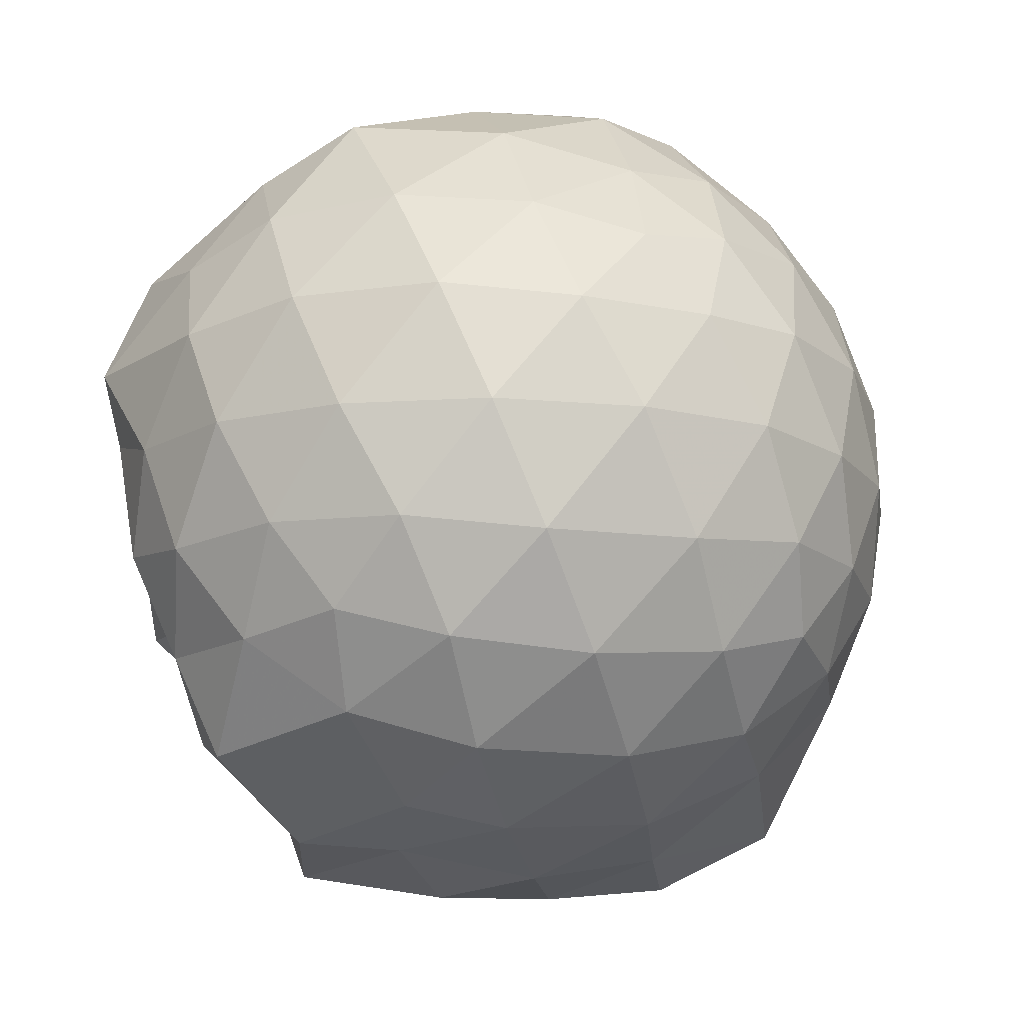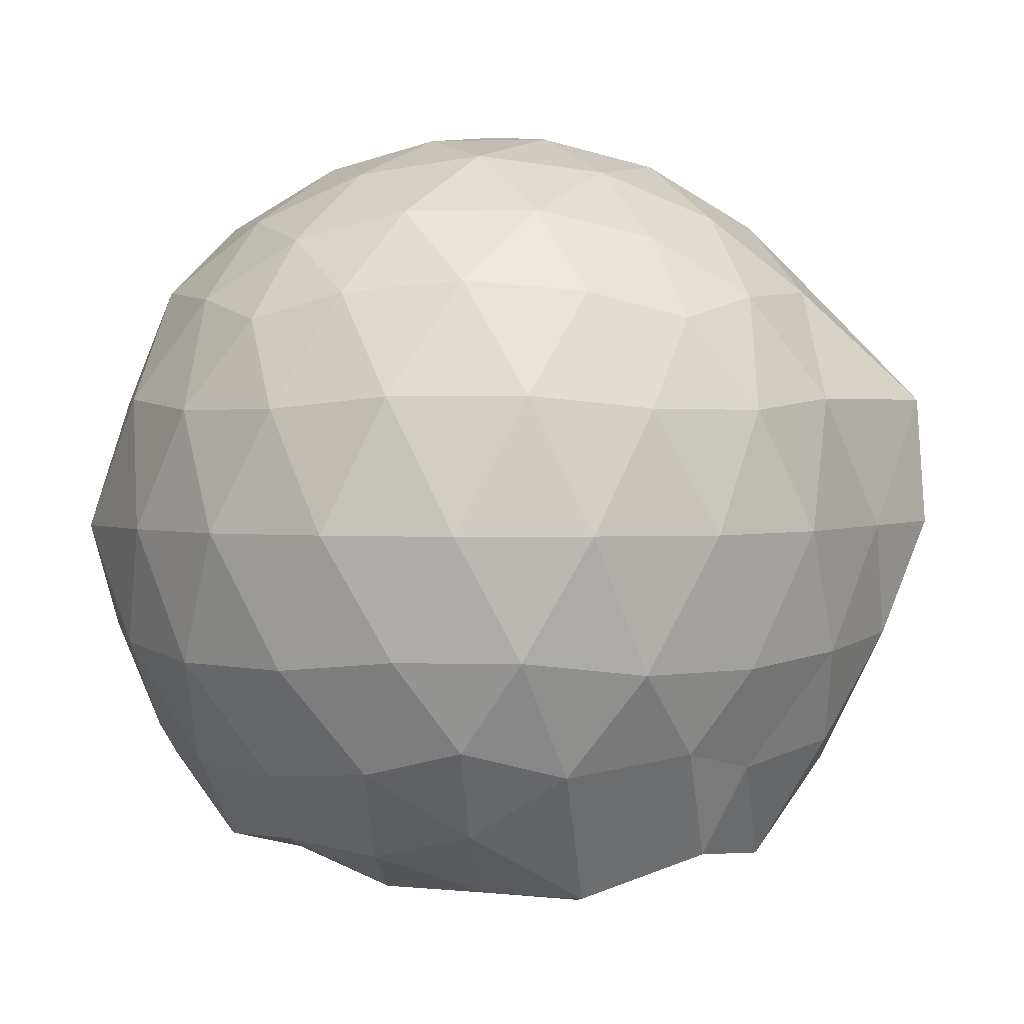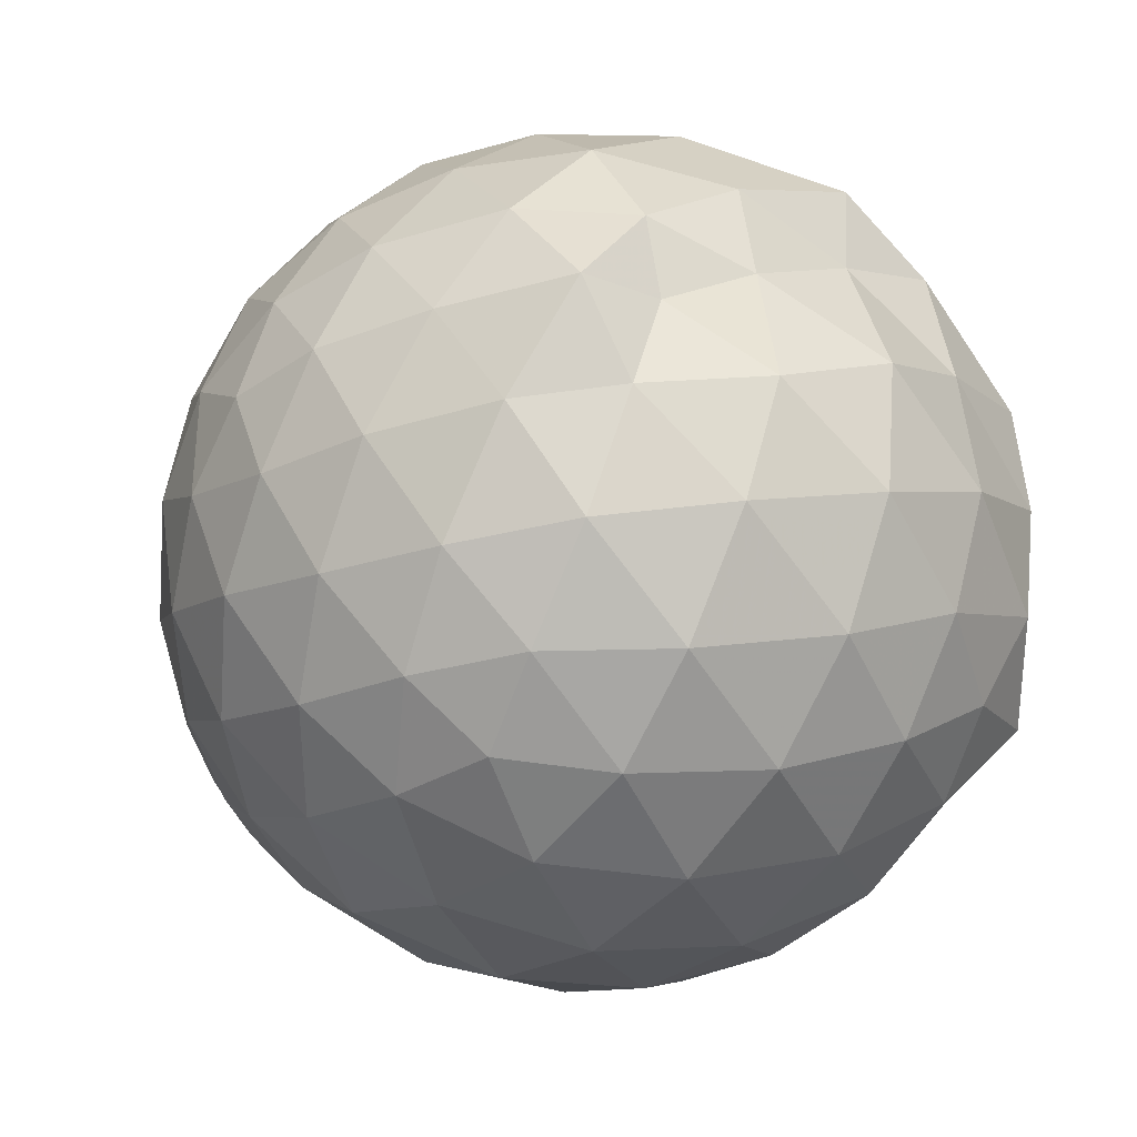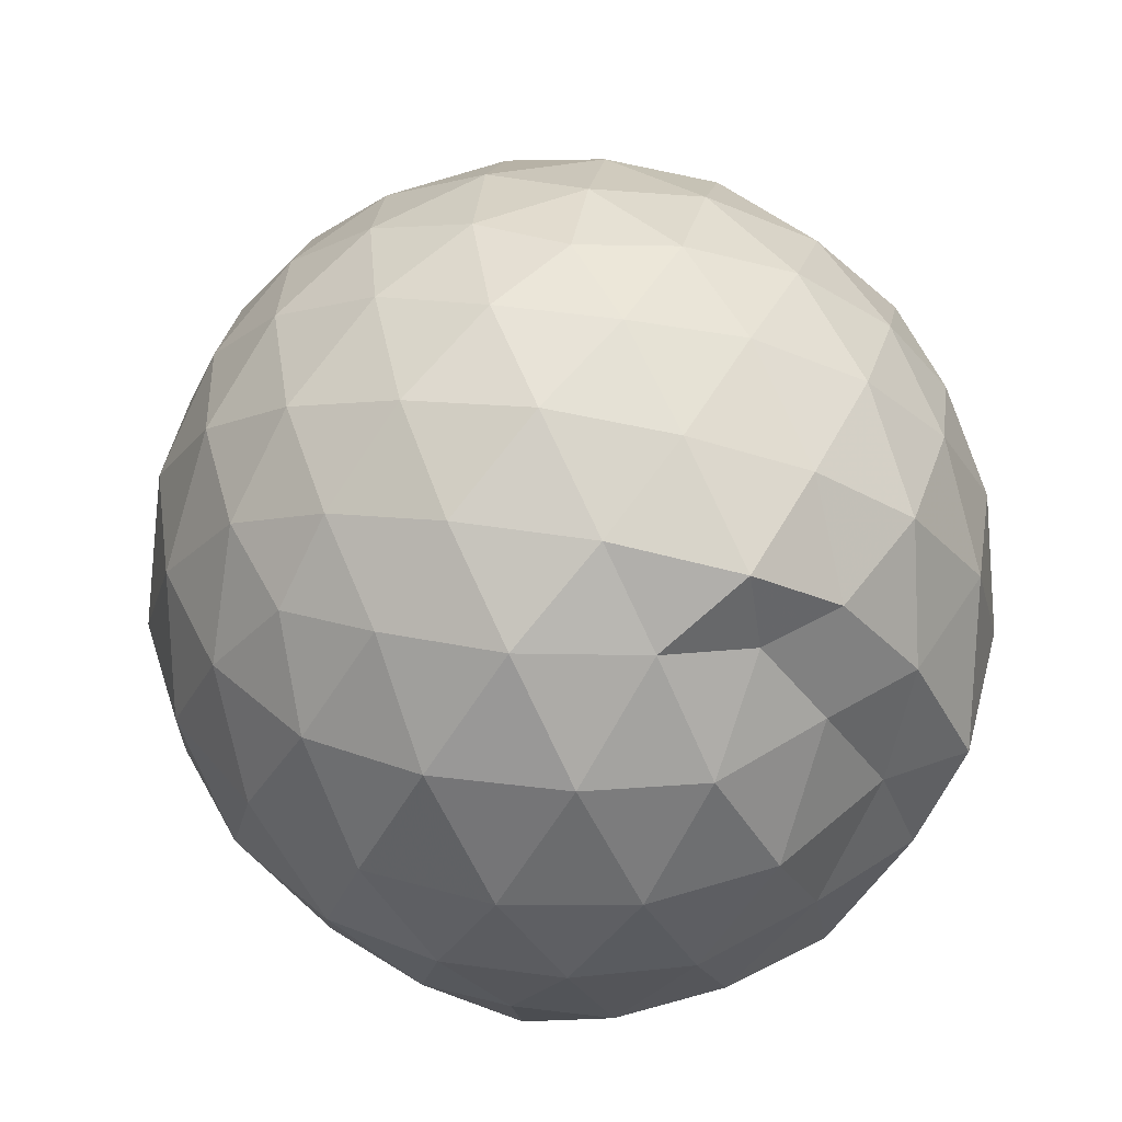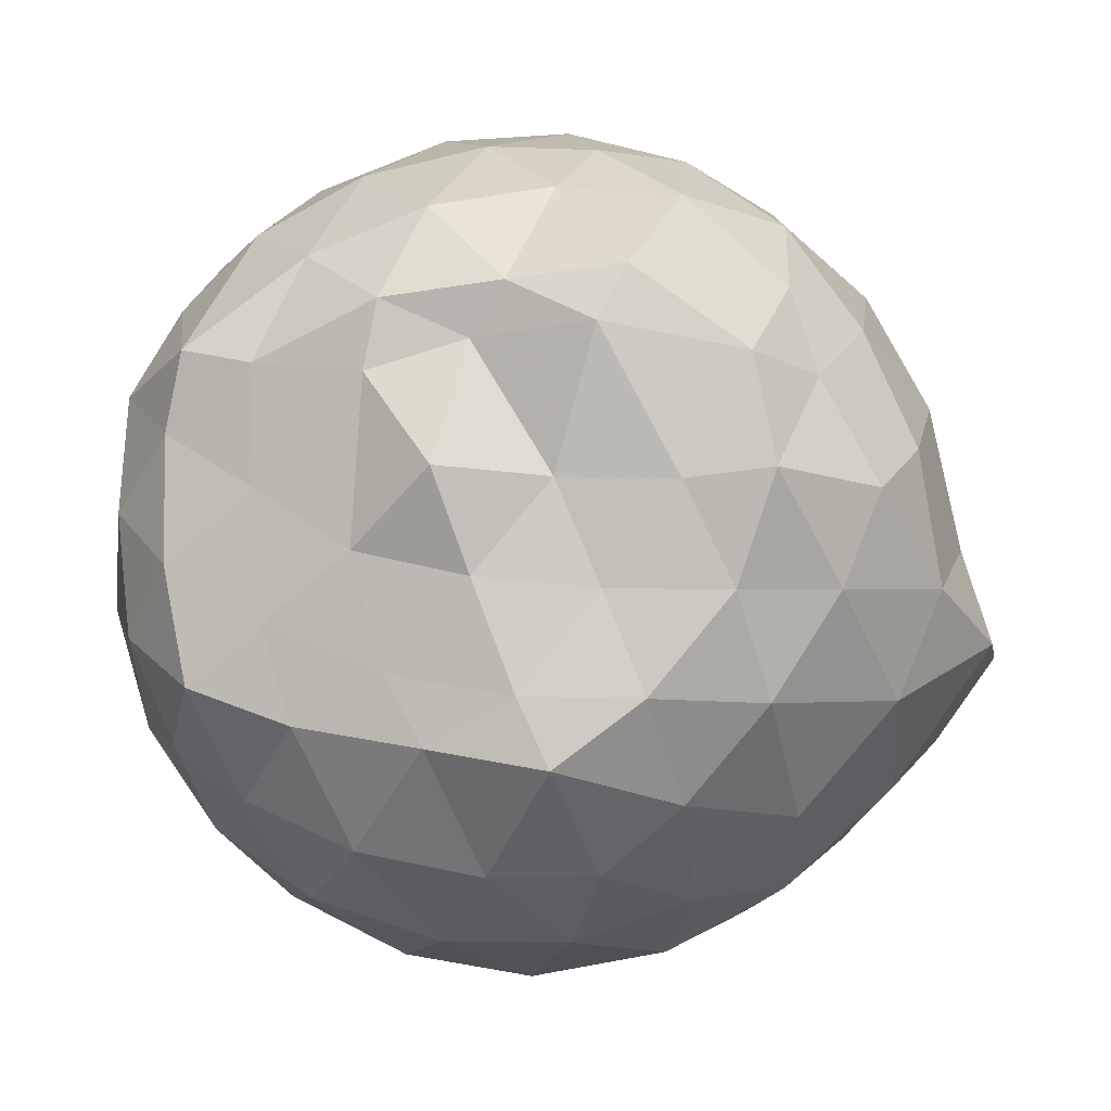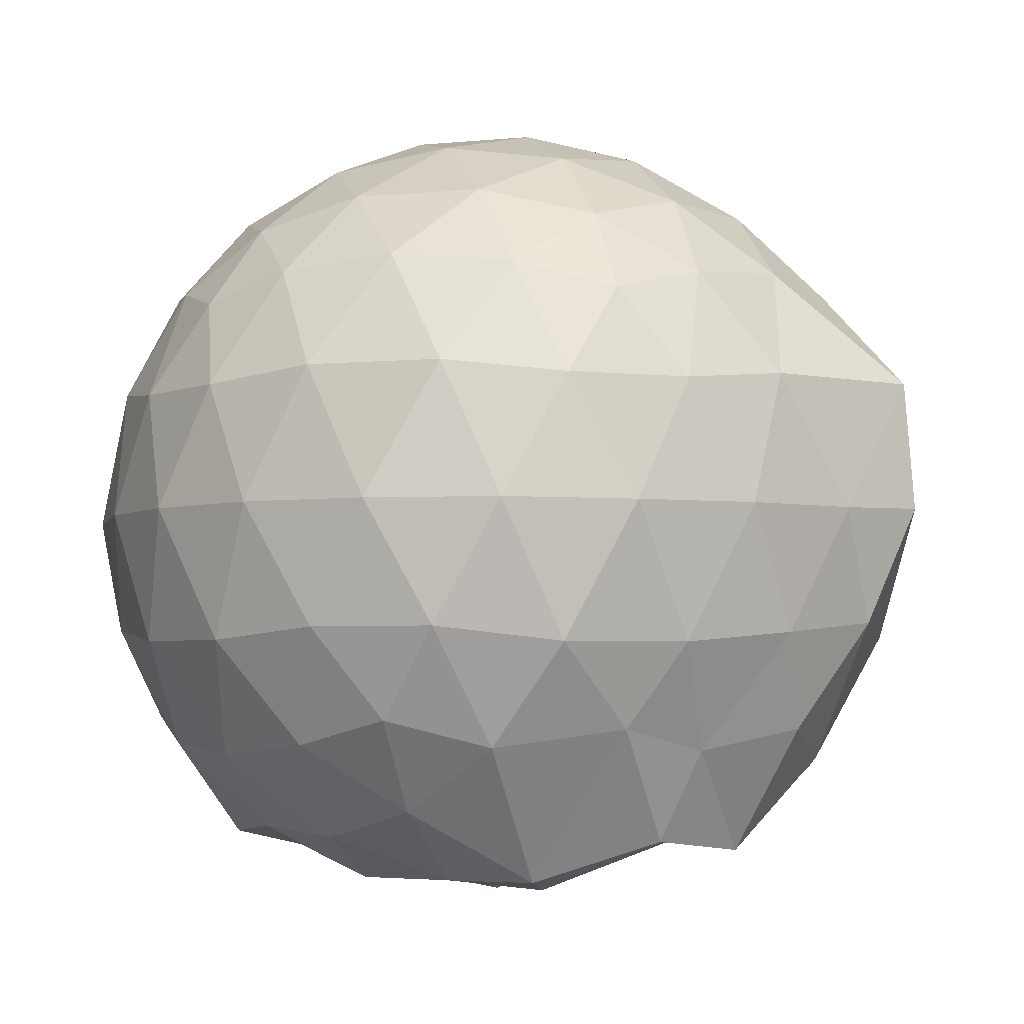
<metadata>
{"format":"obj","ext":"obj","renderer":"f3d","projection":"perspective","resolution":1024,"background":"white","views":[{"elev":77.3,"azim":-113.0,"up":"+Y"},{"elev":1.7,"azim":-157.1,"up":"+Z"},{"elev":-33.5,"azim":49.8,"up":"+Y"},{"elev":43.9,"azim":63.5,"up":"+Z"},{"elev":-11.2,"azim":-167.1,"up":"+Y"},{"elev":-3.7,"azim":-144.7,"up":"+Z"}]}
</metadata>
<code>
v -2.387 -0.3361 0.358
v -2.389 -0.3319 -1.576
v -1.586 -0.3006 -0.1439
v -1.569 -0.1161 -0.08933
v -1.697 0.1309 -0.05272
v -1.918 0.3462 -0.0827
v -2.116 0.4801 -0.1393
v -2.354 0.4857 -0.08255
v -2.633 0.4294 -0.0581
v -2.893 0.3093 -0.08219
v -3.081 0.1626 -0.1395
v -3.161 -0.0632 -0.08257
v -3.206 -0.3479 -0.05894
v -3.191 -0.6181 -0.08211
v -3.091 -0.8398 -0.1392
v -2.897 -0.9839 -0.08225
v -2.638 -1.102 -0.05838
v -2.357 -1.159 -0.08182
v -2.126 -1.148 -0.1397
v -1.927 -1.014 -0.08358
v -1.728 -0.8056 -0.06017
v -1.611 -0.5302 -0.08491
v -1.513 -0.1692 -0.3501
v -1.532 0.0644 -0.327
v -1.709 0.335 -0.323
v -1.952 0.5118 -0.3515
v -2.229 0.6006 -0.3508
v -2.519 0.5936 -0.3237
v -2.822 0.4936 -0.3228
v -3.06 0.329 -0.3506
v -3.232 0.09283 -0.3521
v -3.313 -0.186 -0.3226
v -3.438 -0.5741 -0.3216
v -3.296 -0.7742 -0.3506
v -3.067 -1.002 -0.3506
v -2.828 -1.167 -0.323
v -2.522 -1.266 -0.3237
v -2.237 -1.27 -0.3521
v -1.959 -1.181 -0.3519
v -1.725 -1.007 -0.3238
v -1.545 -0.7451 -0.3238
v -1.461 -0.4674 -0.3515
v -1.516 -0.002797 -0.6306
v -1.508 0.2141 -0.6376
v -1.794 0.465 -0.6357
v -2.074 0.6057 -0.6368
v -2.382 0.6535 -0.6355
v -2.691 0.6047 -0.6357
v -2.968 0.4615 -0.6356
v -3.187 0.2395 -0.6379
v -3.328 -0.03614 -0.6356
v -3.391 -0.3733 -0.6315
v -3.456 -0.5924 -0.6262
v -3.223 -0.9123 -0.6353
v -2.972 -1.136 -0.6361
v -2.695 -1.277 -0.636
v -2.382 -1.328 -0.6343
v -2.082 -1.275 -0.637
v -1.802 -1.135 -0.6375
v -1.584 -0.9142 -0.6374
v -1.444 -0.6358 -0.6371
v -1.408 -0.3253 -0.6361
v -1.518 0.1013 -0.8913
v -1.691 0.3307 -0.9183
v -1.943 0.495 -0.9486
v -2.246 0.5931 -0.9494
v -2.535 0.5988 -0.9214
v -2.812 0.508 -0.921
v -3.044 0.3256 -0.9551
v -3.214 0.07279 -0.9548
v -3.328 -0.1999 -0.9302
v -3.369 -0.51 -0.9043
v -3.271 -0.759 -0.9361
v -3.05 -1.008 -0.9486
v -2.816 -1.181 -0.9211
v -2.54 -1.271 -0.921
v -2.251 -1.264 -0.9489
v -1.947 -1.165 -0.9502
v -1.709 -1.001 -0.9228
v -1.54 -0.7661 -0.9229
v -1.461 -0.4859 -0.948
v -1.493 -0.1634 -0.9374
v -1.676 0.1631 -1.139
v -1.874 0.3106 -1.201
v -2.131 0.428 -1.217
v -2.41 0.4832 -1.194
v -2.649 0.4768 -1.134
v -2.853 0.3365 -1.197
v -3.078 0.1229 -1.155
v -3.147 -0.09375 -1.207
v -3.27 -0.3338 -1.159
v -3.192 -0.5634 -1.235
v -3.042 -0.8037 -1.264
v -2.847 -1.007 -1.212
v -2.653 -1.146 -1.14
v -2.415 -1.148 -1.2
v -2.135 -1.09 -1.237
v -1.879 -0.9722 -1.221
v -1.689 -0.8342 -1.159
v -1.611 -0.6103 -1.244
v -1.585 -0.3309 -1.262
v -1.594 -0.06025 -1.24
v -1.604 -0.325 0.058
v -1.757 -0.08999 0.1207
v -1.959 0.1579 0.1156
v -2.161 0.343 0.05313
v -2.433 0.3094 0.1153
v -2.726 0.214 0.1159
v -2.967 0.08064 0.05379
v -3.021 -0.1865 0.1162
v -3.023 -0.4909 0.1155
v -2.969 -0.7564 0.05292
v -2.731 -0.8879 0.1146
v -2.437 -0.9822 0.1155
v -2.161 -1.017 0.05223
v -1.966 -0.8271 0.115
v -1.775 -0.5718 0.1128
v -1.877 -0.336 0.2218
v -2.043 -0.08903 0.2648
v -2.231 0.1351 0.2253
v -2.514 0.0614 0.266
v -2.789 -0.0473 0.2254
v -2.808 -0.3381 0.2649
v -2.791 -0.6281 0.2247
v -2.519 -0.7351 0.2649
v -2.232 -0.8077 0.2245
v -2.043 -0.5821 0.2634
v -2.145 -0.3357 0.3298
v -2.31 -0.1095 0.3283
v -2.579 -0.1971 0.3299
v -2.58 -0.4763 0.3286
v -2.313 -0.5619 0.3289
v -1.789 -0.01387 -1.434
v -2.059 0.1888 -1.404
v -2.335 0.2779 -1.419
v -2.604 0.325 -1.35
v -2.794 0.09036 -1.519
v -3.037 -0.08685 -1.423
v -3.09 -0.3438 -1.453
v -2.994 -0.5863 -1.403
v -2.805 -0.8063 -1.405
v -2.606 -0.9525 -1.422
v -2.335 -0.8984 -1.421
v -2.044 -0.8411 -1.407
v -1.806 -0.7506 -1.407
v -1.751 -0.4816 -1.407
v -1.744 -0.191 -1.402
v -1.959 -0.06068 -1.466
v -2.258 0.0458 -1.531
v -2.533 0.06907 -1.525
v -2.733 -0.03777 -1.547
v -2.889 -0.3563 -1.441
v -2.713 -0.5731 -1.413
v -2.539 -0.7977 -1.444
v -2.256 -0.7432 -1.444
v -1.983 -0.6277 -1.438
v -1.964 -0.3317 -1.444
v -2.224 -0.1079 -1.515
v -2.449 -0.04454 -1.494
v -2.626 -0.3456 -1.47
v -2.453 -0.5516 -1.489
v -2.191 -0.4838 -1.48
f 3 23 4
f 4 23 24
f 4 24 5
f 5 24 25
f 5 25 6
f 6 25 26
f 6 26 7
f 7 26 27
f 7 27 8
f 8 27 28
f 8 28 9
f 9 28 29
f 9 29 10
f 10 29 30
f 10 30 11
f 11 30 31
f 11 31 12
f 12 31 32
f 12 32 13
f 13 32 33
f 13 33 14
f 14 33 34
f 14 34 15
f 15 34 35
f 15 35 16
f 16 35 36
f 16 36 17
f 17 36 37
f 17 37 18
f 18 37 38
f 18 38 19
f 19 38 39
f 19 39 20
f 20 39 40
f 20 40 21
f 21 40 41
f 21 41 22
f 22 41 42
f 22 42 3
f 3 42 23
f 23 43 24
f 24 43 44
f 24 44 25
f 25 44 45
f 25 45 26
f 26 45 46
f 26 46 27
f 27 46 47
f 27 47 28
f 28 47 48
f 28 48 29
f 29 48 49
f 29 49 30
f 30 49 50
f 30 50 31
f 31 50 51
f 31 51 32
f 32 51 52
f 32 52 33
f 33 52 53
f 33 53 34
f 34 53 54
f 34 54 35
f 35 54 55
f 35 55 36
f 36 55 56
f 36 56 37
f 37 56 57
f 37 57 38
f 38 57 58
f 38 58 39
f 39 58 59
f 39 59 40
f 40 59 60
f 40 60 41
f 41 60 61
f 41 61 42
f 42 61 62
f 42 62 23
f 23 62 43
f 43 63 44
f 44 63 64
f 44 64 45
f 45 64 65
f 45 65 46
f 46 65 66
f 46 66 47
f 47 66 67
f 47 67 48
f 48 67 68
f 48 68 49
f 49 68 69
f 49 69 50
f 50 69 70
f 50 70 51
f 51 70 71
f 51 71 52
f 52 71 72
f 52 72 53
f 53 72 73
f 53 73 54
f 54 73 74
f 54 74 55
f 55 74 75
f 55 75 56
f 56 75 76
f 56 76 57
f 57 76 77
f 57 77 58
f 58 77 78
f 58 78 59
f 59 78 79
f 59 79 60
f 60 79 80
f 60 80 61
f 61 80 81
f 61 81 62
f 62 81 82
f 62 82 43
f 43 82 63
f 63 83 64
f 64 83 84
f 64 84 65
f 65 84 85
f 65 85 66
f 66 85 86
f 66 86 67
f 67 86 87
f 67 87 68
f 68 87 88
f 68 88 69
f 69 88 89
f 69 89 70
f 70 89 90
f 70 90 71
f 71 90 91
f 71 91 72
f 72 91 92
f 72 92 73
f 73 92 93
f 73 93 74
f 74 93 94
f 74 94 75
f 75 94 95
f 75 95 76
f 76 95 96
f 76 96 77
f 77 96 97
f 77 97 78
f 78 97 98
f 78 98 79
f 79 98 99
f 79 99 80
f 80 99 100
f 80 100 81
f 81 100 101
f 81 101 82
f 82 101 102
f 82 102 63
f 63 102 83
f 103 104 118
f 104 119 118
f 104 105 119
f 105 120 119
f 105 106 120
f 106 107 120
f 107 121 120
f 107 108 121
f 108 122 121
f 108 109 122
f 109 110 122
f 110 123 122
f 110 111 123
f 111 124 123
f 111 112 124
f 112 113 124
f 113 125 124
f 113 114 125
f 114 126 125
f 114 115 126
f 115 116 126
f 116 127 126
f 116 117 127
f 117 118 127
f 117 103 118
f 118 119 128
f 119 129 128
f 119 120 129
f 120 121 129
f 121 130 129
f 121 122 130
f 122 123 130
f 123 131 130
f 123 124 131
f 124 125 131
f 125 132 131
f 125 126 132
f 126 127 132
f 127 128 132
f 127 118 128
f 133 148 134
f 134 148 149
f 134 149 135
f 135 149 150
f 135 150 136
f 136 150 137
f 137 150 151
f 137 151 138
f 138 151 152
f 138 152 139
f 139 152 140
f 140 152 153
f 140 153 141
f 141 153 154
f 141 154 142
f 142 154 143
f 143 154 155
f 143 155 144
f 144 155 156
f 144 156 145
f 145 156 146
f 146 156 157
f 146 157 147
f 147 157 148
f 147 148 133
f 148 158 149
f 149 158 159
f 149 159 150
f 150 159 151
f 151 159 160
f 151 160 152
f 152 160 153
f 153 160 161
f 153 161 154
f 154 161 155
f 155 161 162
f 155 162 156
f 156 162 157
f 157 162 158
f 157 158 148
f 3 4 103
f 103 4 104
f 4 5 104
f 104 5 105
f 5 6 105
f 105 6 106
f 6 7 106
f 7 8 106
f 106 8 107
f 8 9 107
f 107 9 108
f 9 10 108
f 108 10 109
f 10 11 109
f 11 12 109
f 109 12 110
f 12 13 110
f 110 13 111
f 13 14 111
f 111 14 112
f 14 15 112
f 15 16 112
f 112 16 113
f 16 17 113
f 113 17 114
f 17 18 114
f 114 18 115
f 18 19 115
f 19 20 115
f 115 20 116
f 20 21 116
f 116 21 117
f 21 22 117
f 117 22 103
f 22 3 103
f 83 133 84
f 84 133 134
f 84 134 85
f 85 134 135
f 85 135 86
f 86 135 136
f 86 136 87
f 87 136 88
f 88 136 137
f 88 137 89
f 89 137 138
f 89 138 90
f 90 138 139
f 90 139 91
f 91 139 92
f 92 139 140
f 92 140 93
f 93 140 141
f 93 141 94
f 94 141 142
f 94 142 95
f 95 142 96
f 96 142 143
f 96 143 97
f 97 143 144
f 97 144 98
f 98 144 145
f 98 145 99
f 99 145 100
f 100 145 146
f 100 146 101
f 101 146 147
f 101 147 102
f 102 147 133
f 102 133 83
f 128 129 1
f 129 130 1
f 130 131 1
f 131 132 1
f 132 128 1
f 159 158 2
f 160 159 2
f 161 160 2
f 162 161 2
f 158 162 2

</code>
